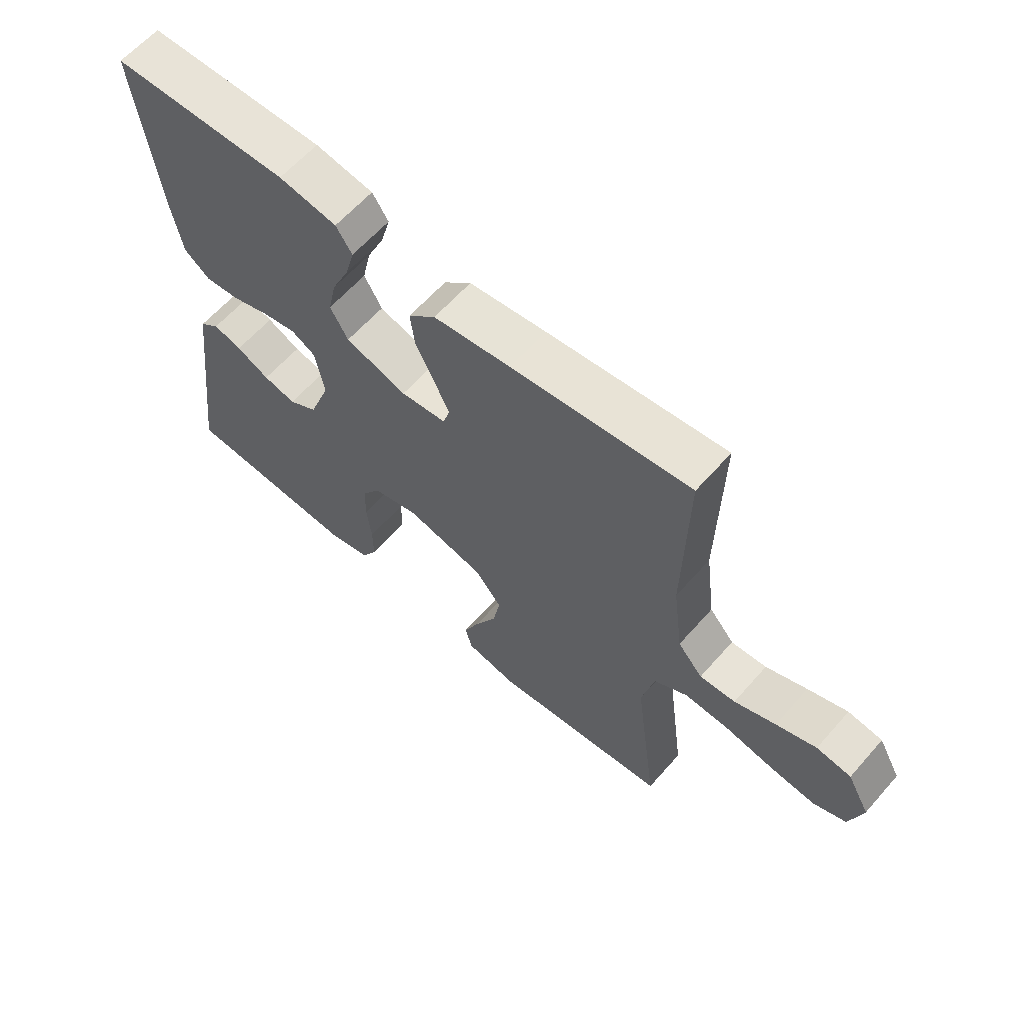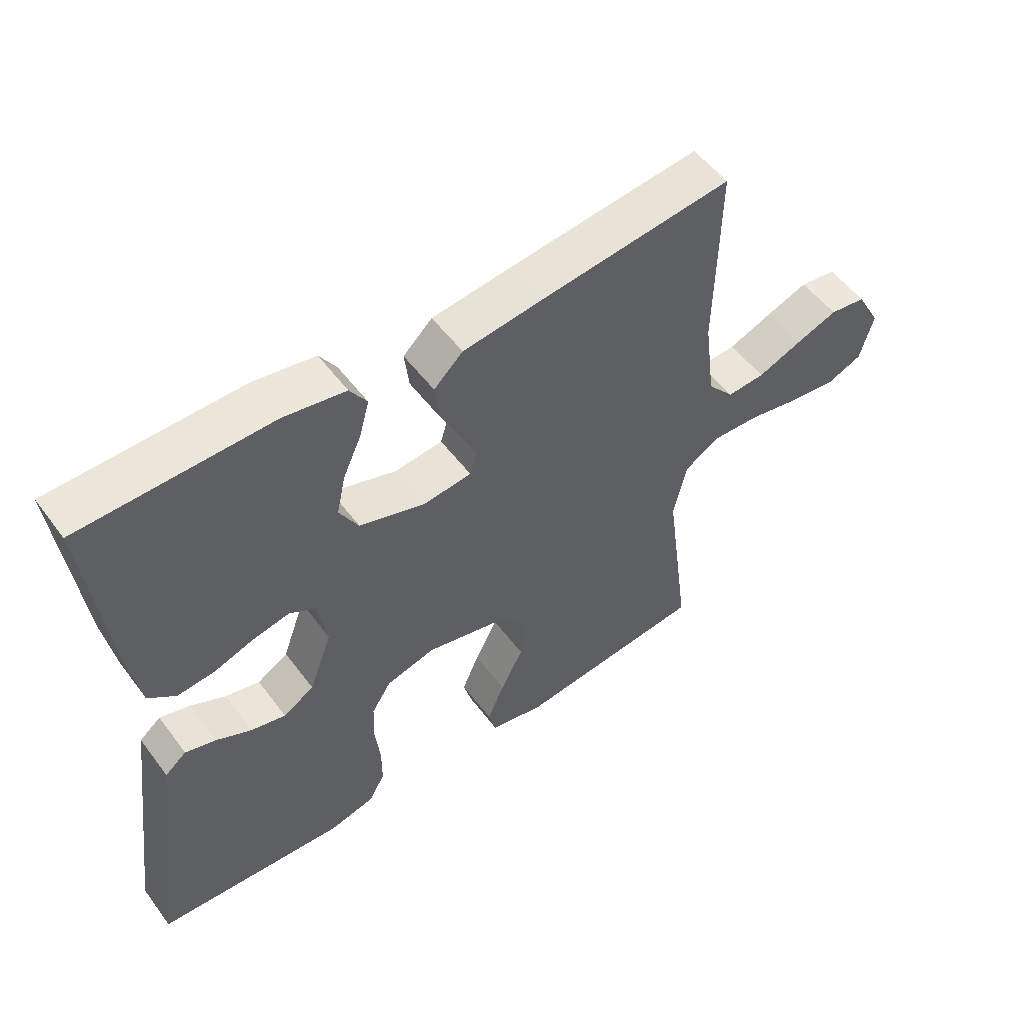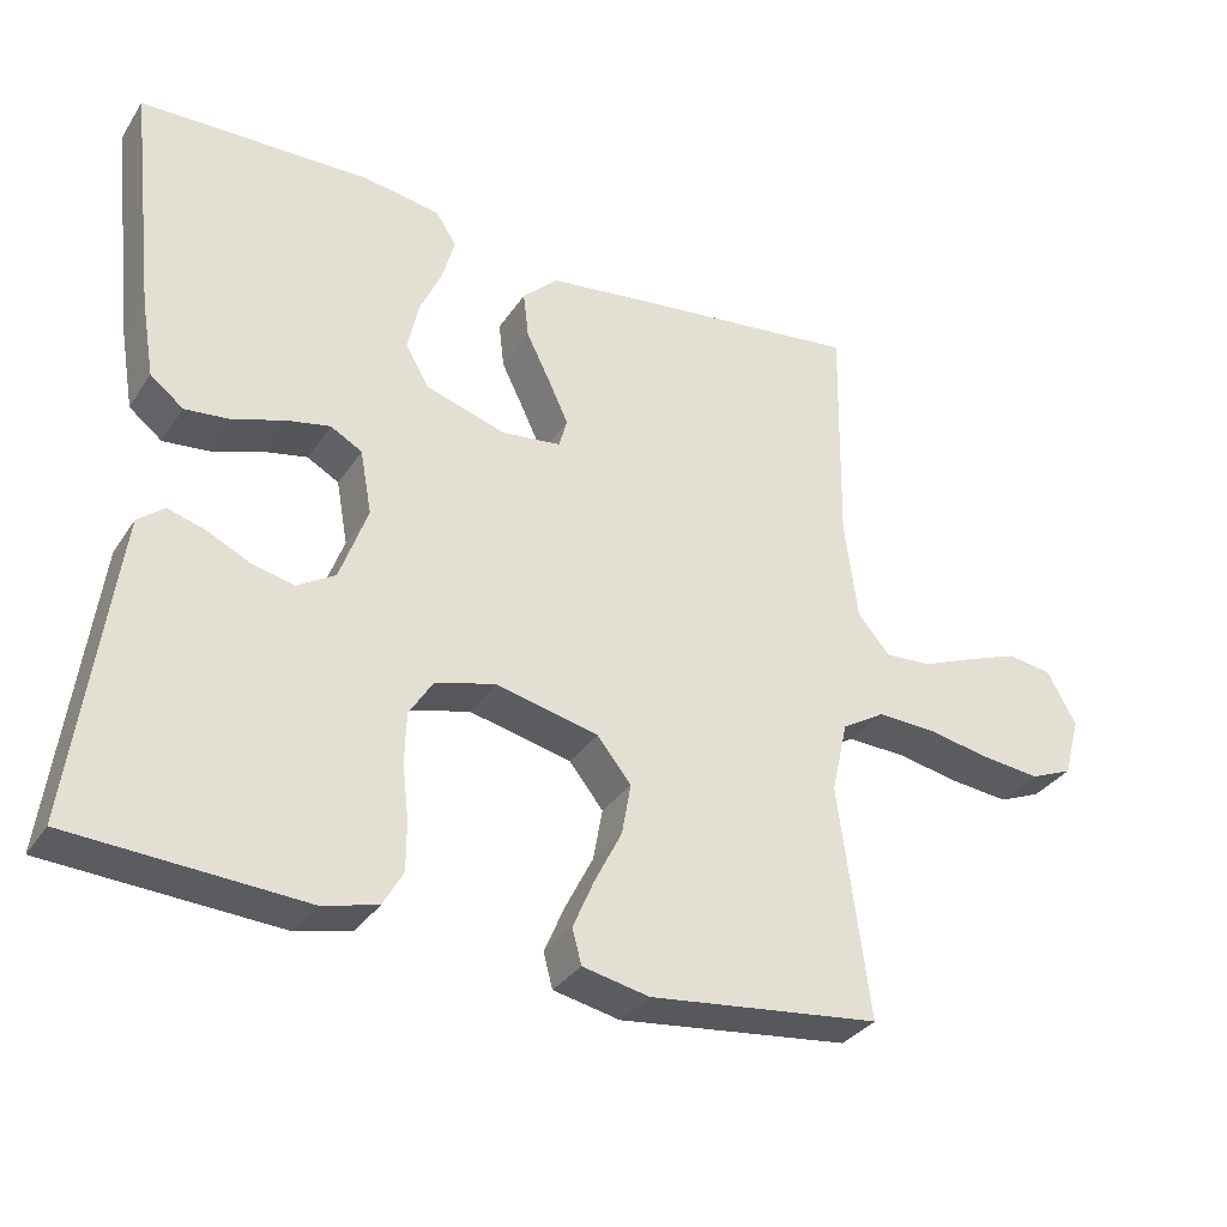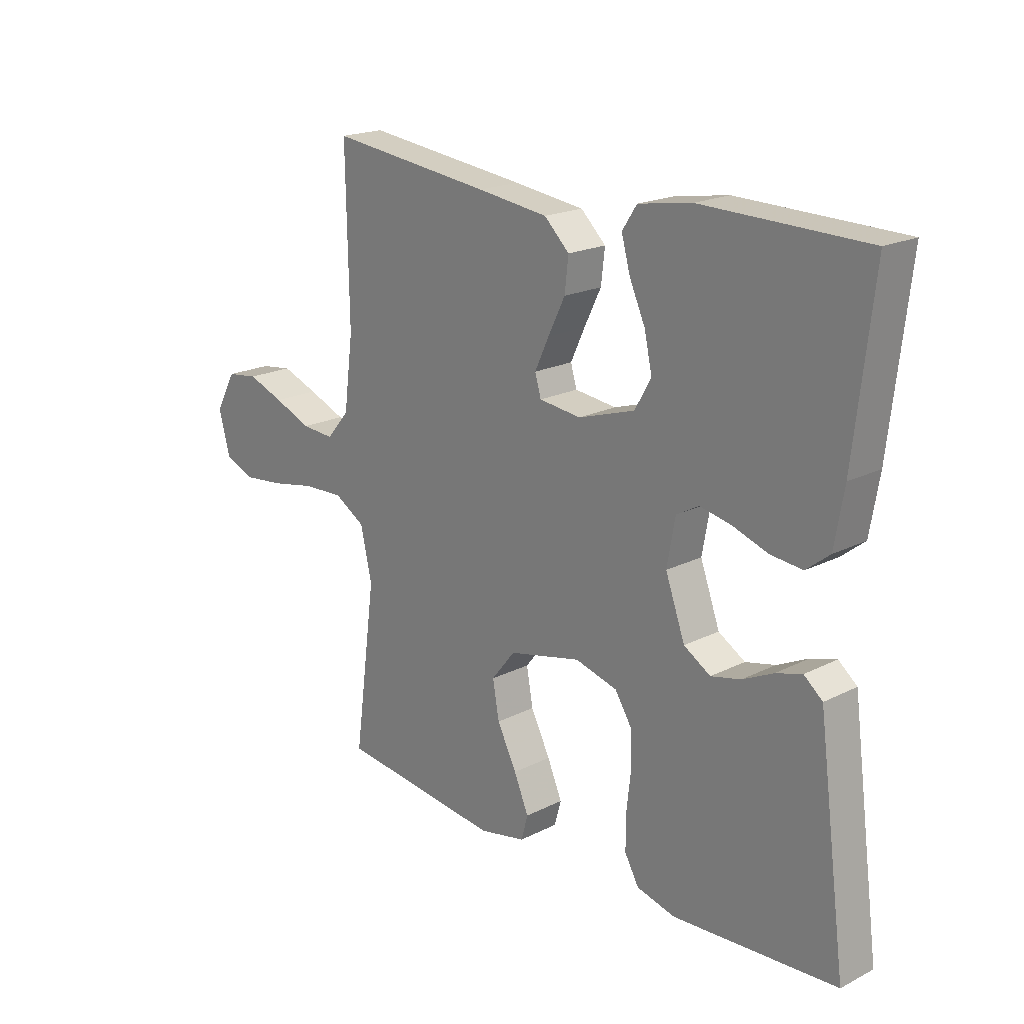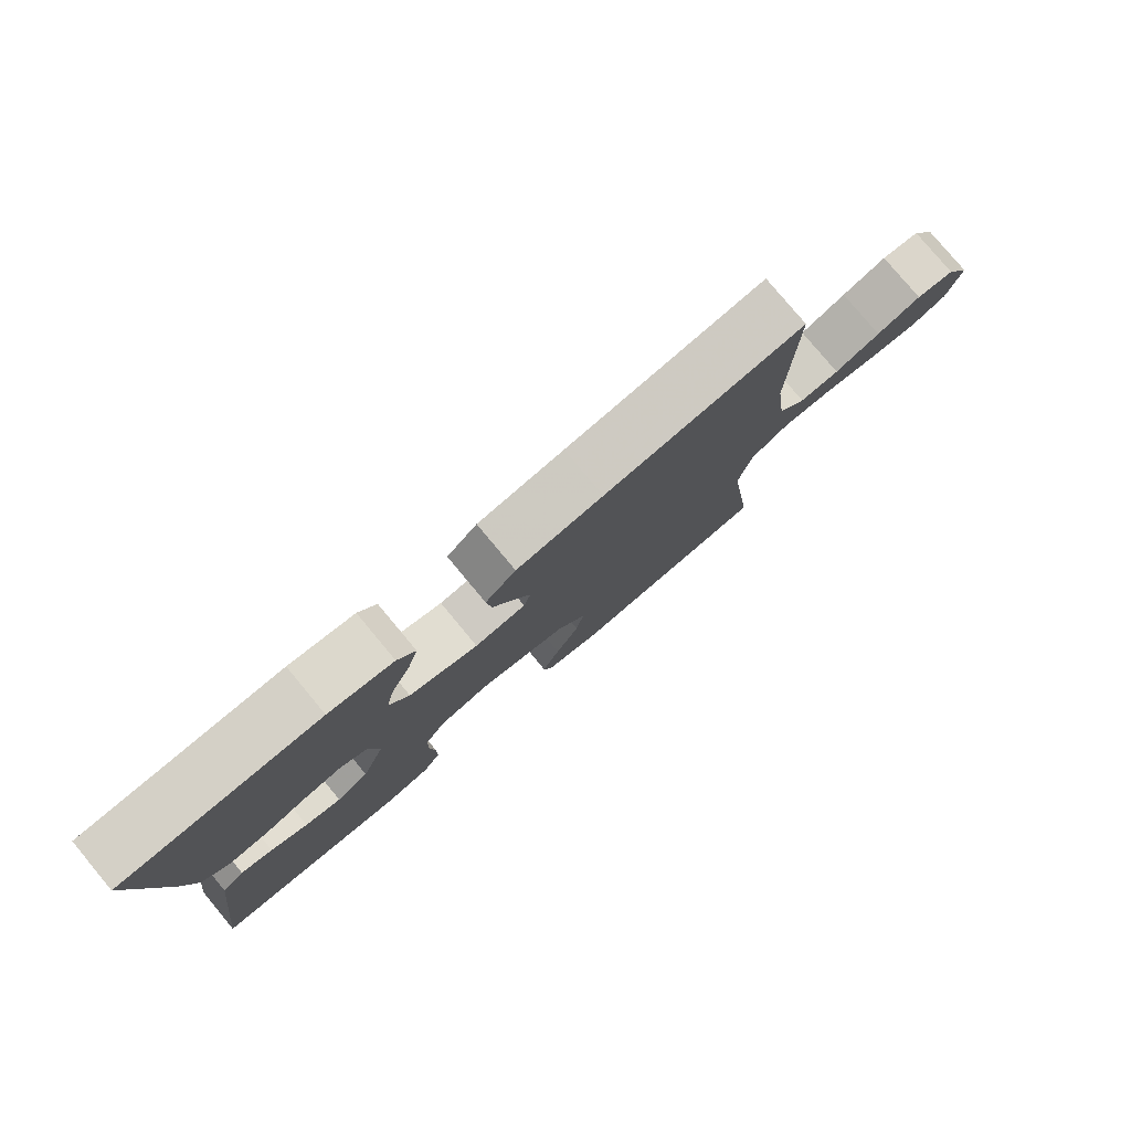
<metadata>
{"format":"obj","ext":"obj","renderer":"f3d","projection":"perspective","resolution":1024,"background":"white","views":[{"elev":62.2,"azim":41.3,"up":"+Z"},{"elev":53.2,"azim":-35.9,"up":"+Z"},{"elev":-33.0,"azim":-28.4,"up":"+Z"},{"elev":19.6,"azim":-133.1,"up":"+Z"},{"elev":79.3,"azim":-39.8,"up":"+Z"}]}
</metadata>
<code>
v 0.5 0.07 -0.5
v 0.2 0.07 -0.535
v 0.114 0.07 -0.517
v 0.102 0.07 -0.472
v 0.129 0.07 -0.409
v 0.165 0.07 -0.338
v 0.177 0.07 -0.271
v 0.133 0.07 -0.216
v 0 0.07 -0.185
v -0.078 0.07 -0.206
v -0.109 0.07 -0.255
v -0.111 0.07 -0.32
v -0.103 0.07 -0.39
v -0.103 0.07 -0.454
v -0.129 0.07 -0.5
v -0.2 0.07 -0.518
v -0.5 0.07 -0.5
v -0.46 0.07 -0.2
v -0.447 0.07 -0.103
v -0.413 0.07 -0.075
v -0.365 0.07 -0.089
v -0.309 0.07 -0.116
v -0.254 0.07 -0.129
v -0.205 0.07 -0.099
v -0.169 0.07 0
v -0.184 0.07 0.083
v -0.225 0.07 0.106
v -0.283 0.07 0.094
v -0.347 0.07 0.072
v -0.406 0.07 0.066
v -0.449 0.07 0.1
v -0.466 0.07 0.2
v -0.5 0.07 0.5
v -0.2 0.07 0.506
v -0.102 0.07 0.49
v -0.075 0.07 0.449
v -0.091 0.07 0.391
v -0.12 0.07 0.327
v -0.134 0.07 0.263
v -0.104 0.07 0.21
v 0 0.07 0.177
v 0.077 0.07 0.186
v 0.088 0.07 0.224
v 0.062 0.07 0.28
v 0.031 0.07 0.343
v 0.024 0.07 0.403
v 0.07 0.07 0.447
v 0.2 0.07 0.464
v 0.5 0.07 0.5
v 0.495 0.07 0.2
v 0.512 0.07 0.069
v 0.554 0.07 0.02
v 0.614 0.07 0.024
v 0.683 0.07 0.052
v 0.75 0.07 0.077
v 0.808 0.07 0.069
v 0.846 0.07 0
v 0.825 0.07 -0.077
v 0.77 0.07 -0.1
v 0.695 0.07 -0.092
v 0.612 0.07 -0.076
v 0.537 0.07 -0.073
v 0.481 0.07 -0.107
v 0.46 0.07 -0.2
v 0.5 0 -0.5
v 0.2 0 -0.535
v 0.114 0 -0.517
v 0.102 0 -0.472
v 0.129 0 -0.409
v 0.165 0 -0.338
v 0.177 0 -0.271
v 0.133 0 -0.216
v 0 0 -0.185
v -0.078 0 -0.206
v -0.109 0 -0.255
v -0.111 0 -0.32
v -0.103 0 -0.39
v -0.103 0 -0.454
v -0.129 0 -0.5
v -0.2 0 -0.518
v -0.5 0 -0.5
v -0.46 0 -0.2
v -0.447 0 -0.103
v -0.413 0 -0.075
v -0.365 0 -0.089
v -0.309 0 -0.116
v -0.254 0 -0.129
v -0.205 0 -0.099
v -0.169 0 0
v -0.184 0 0.083
v -0.225 0 0.106
v -0.283 0 0.094
v -0.347 0 0.072
v -0.406 0 0.066
v -0.449 0 0.1
v -0.466 0 0.2
v -0.5 0 0.5
v -0.2 0 0.506
v -0.102 0 0.49
v -0.075 0 0.449
v -0.091 0 0.391
v -0.12 0 0.327
v -0.134 0 0.263
v -0.104 0 0.21
v 0 0 0.177
v 0.077 0 0.186
v 0.088 0 0.224
v 0.062 0 0.28
v 0.031 0 0.343
v 0.024 0 0.403
v 0.07 0 0.447
v 0.2 0 0.464
v 0.5 0 0.5
v 0.495 0 0.2
v 0.512 0 0.069
v 0.554 0 0.02
v 0.614 0 0.024
v 0.683 0 0.052
v 0.75 0 0.077
v 0.808 0 0.069
v 0.846 0 0
v 0.825 0 -0.077
v 0.77 0 -0.1
v 0.695 0 -0.092
v 0.612 0 -0.076
v 0.537 0 -0.073
v 0.481 0 -0.107
v 0.46 0 -0.2
f 58 59 60 61
f 58 61 62
f 57 58 62
f 56 57 62
f 53 54 55 56
f 53 56 62
f 52 53 62 63
f 47 48 49 50
f 47 50 51
f 44 45 46 47
f 43 44 47 51
f 42 43 51 52
f 35 36 37 38
f 35 38 39
f 34 35 39
f 33 34 39
f 32 33 39 40
f 28 29 30 31
f 27 28 31 32
f 19 20 21 22
f 19 22 23
f 18 19 23
f 17 18 23
f 16 17 23 24
f 12 13 14 15
f 11 12 15 16
f 3 4 5 6
f 1 2 3 6
f 64 1 6 7
f 63 64 7 8
f 41 42 52 63
f 41 63 8 9
f 27 32 40 41
f 26 27 41
f 25 26 41 9
f 11 16 24 25
f 10 11 25
f 9 10 25
f 125 124 123 122
f 126 125 122
f 126 122 121
f 126 121 120
f 120 119 118 117
f 126 120 117
f 127 126 117 116
f 114 113 112 111
f 115 114 111
f 111 110 109 108
f 115 111 108 107
f 116 115 107 106
f 102 101 100 99
f 103 102 99
f 103 99 98
f 103 98 97
f 104 103 97 96
f 95 94 93 92
f 96 95 92 91
f 86 85 84 83
f 87 86 83
f 87 83 82
f 87 82 81
f 88 87 81 80
f 79 78 77 76
f 80 79 76 75
f 70 69 68 67
f 70 67 66 65
f 71 70 65 128
f 72 71 128 127
f 127 116 106 105
f 73 72 127 105
f 105 104 96 91
f 105 91 90
f 73 105 90 89
f 89 88 80 75
f 89 75 74
f 89 74 73
f 1 65 66 2
f 2 66 67 3
f 3 67 68 4
f 4 68 69 5
f 5 69 70 6
f 6 70 71 7
f 7 71 72 8
f 8 72 73 9
f 9 73 74 10
f 10 74 75 11
f 11 75 76 12
f 12 76 77 13
f 13 77 78 14
f 14 78 79 15
f 15 79 80 16
f 16 80 81 17
f 17 81 82 18
f 18 82 83 19
f 19 83 84 20
f 20 84 85 21
f 21 85 86 22
f 22 86 87 23
f 23 87 88 24
f 24 88 89 25
f 25 89 90 26
f 26 90 91 27
f 27 91 92 28
f 28 92 93 29
f 29 93 94 30
f 30 94 95 31
f 31 95 96 32
f 32 96 97 33
f 33 97 98 34
f 34 98 99 35
f 35 99 100 36
f 36 100 101 37
f 37 101 102 38
f 38 102 103 39
f 39 103 104 40
f 40 104 105 41
f 41 105 106 42
f 42 106 107 43
f 43 107 108 44
f 44 108 109 45
f 45 109 110 46
f 46 110 111 47
f 47 111 112 48
f 48 112 113 49
f 49 113 114 50
f 50 114 115 51
f 51 115 116 52
f 52 116 117 53
f 53 117 118 54
f 54 118 119 55
f 55 119 120 56
f 56 120 121 57
f 57 121 122 58
f 58 122 123 59
f 59 123 124 60
f 60 124 125 61
f 61 125 126 62
f 62 126 127 63
f 63 127 128 64
f 64 128 65 1

</code>
